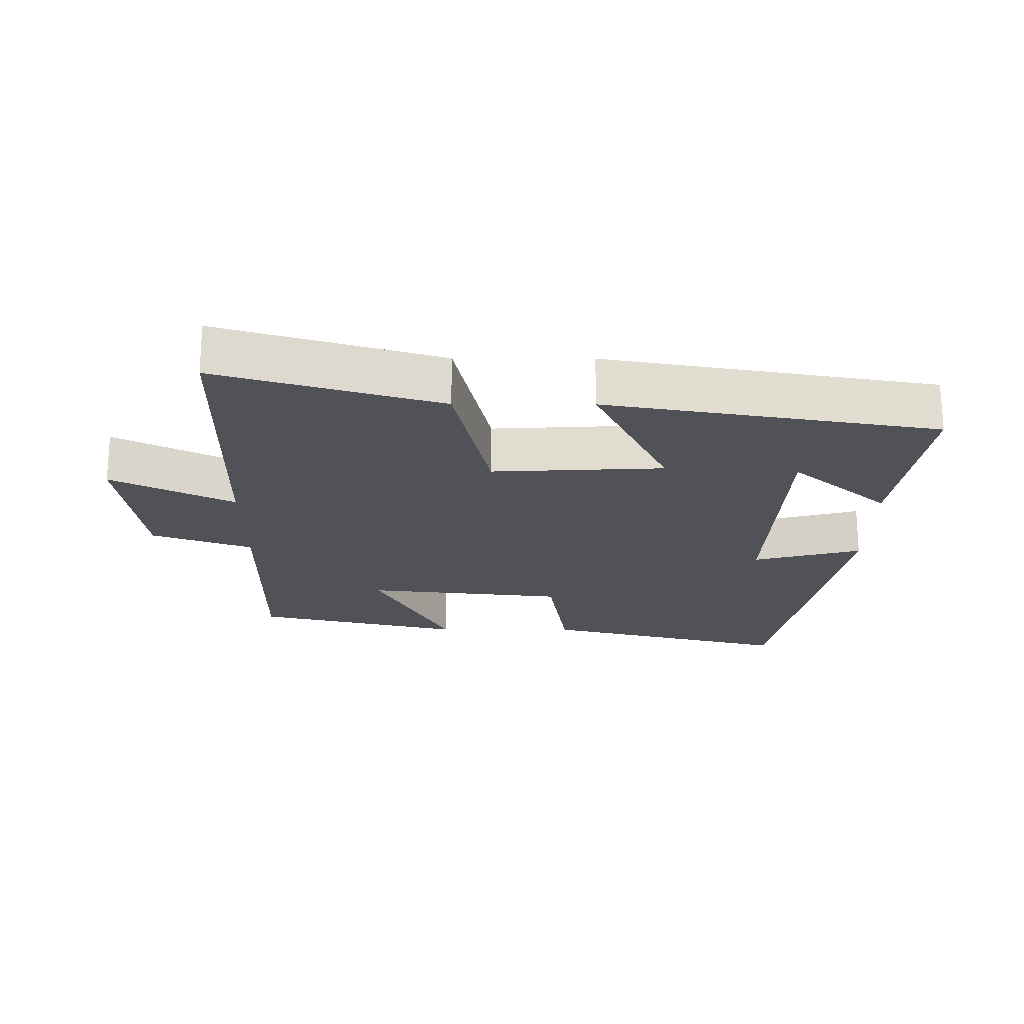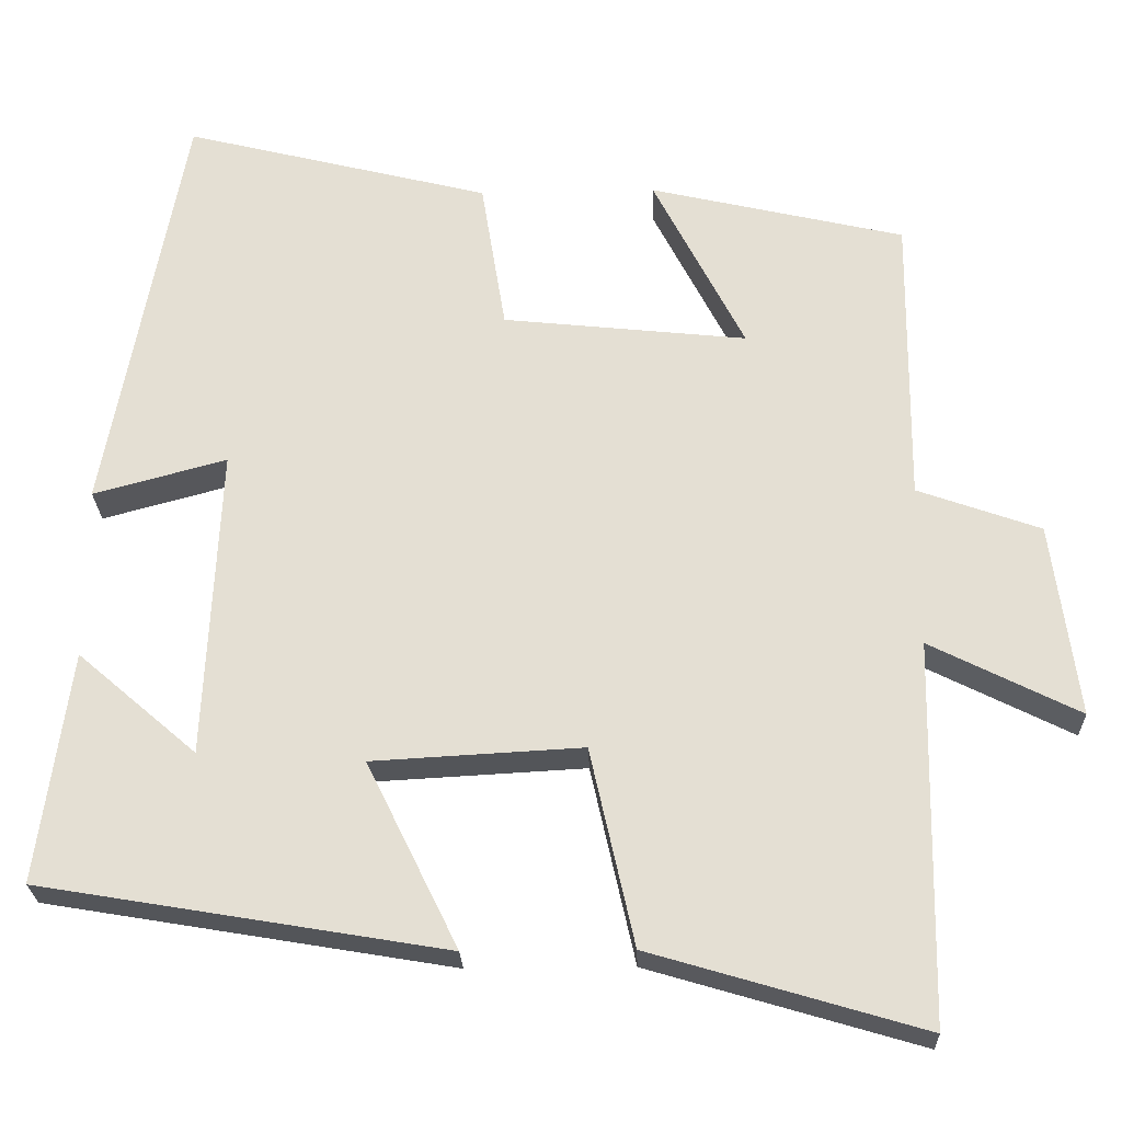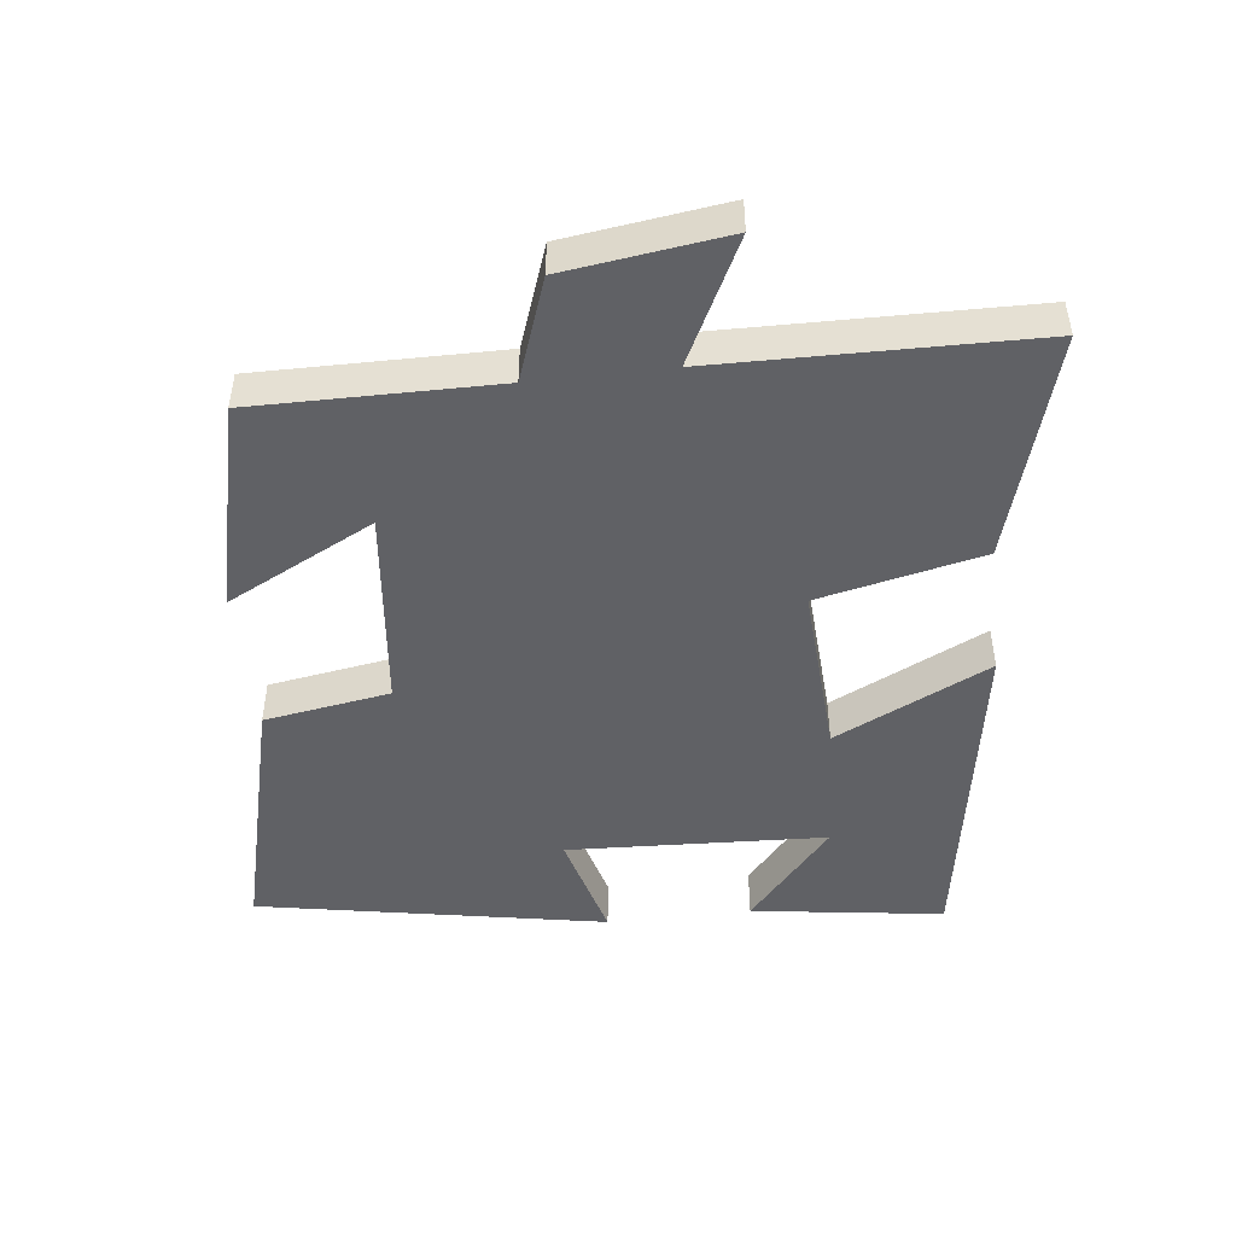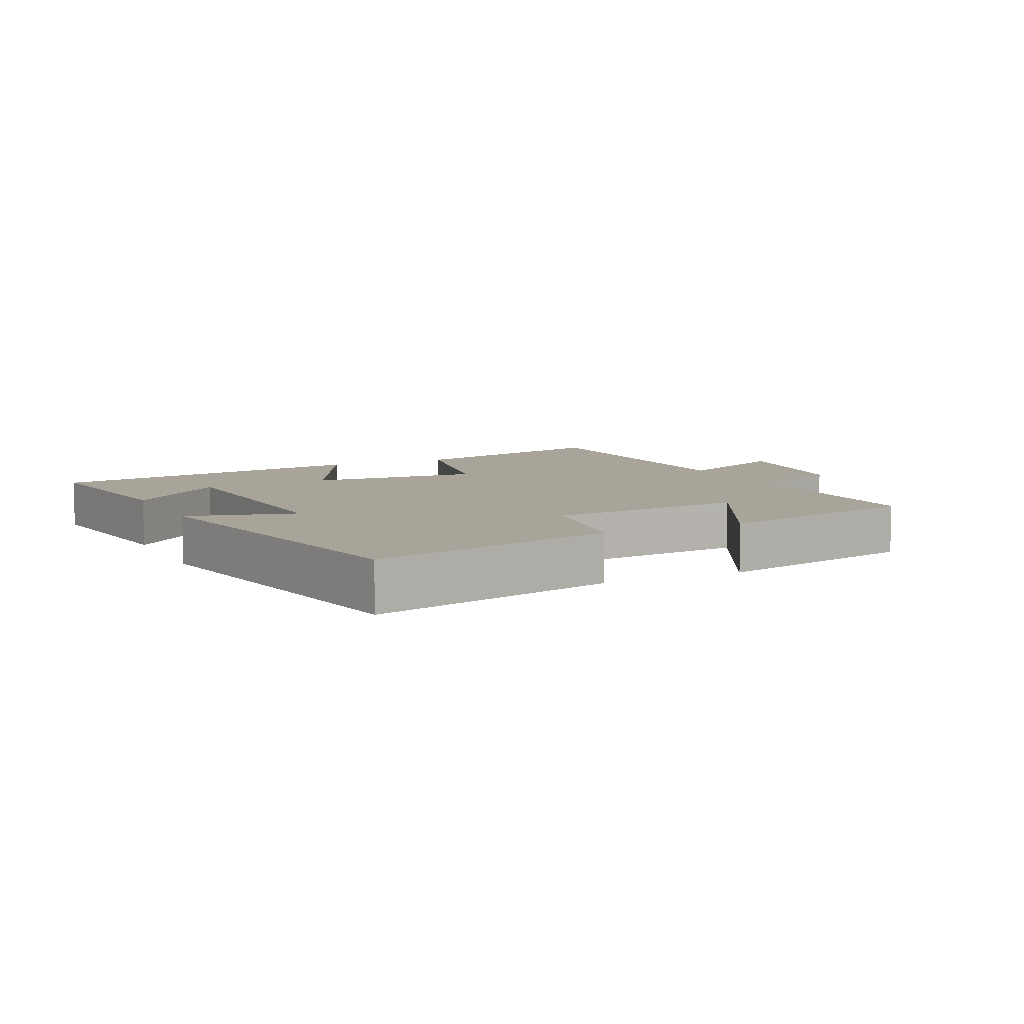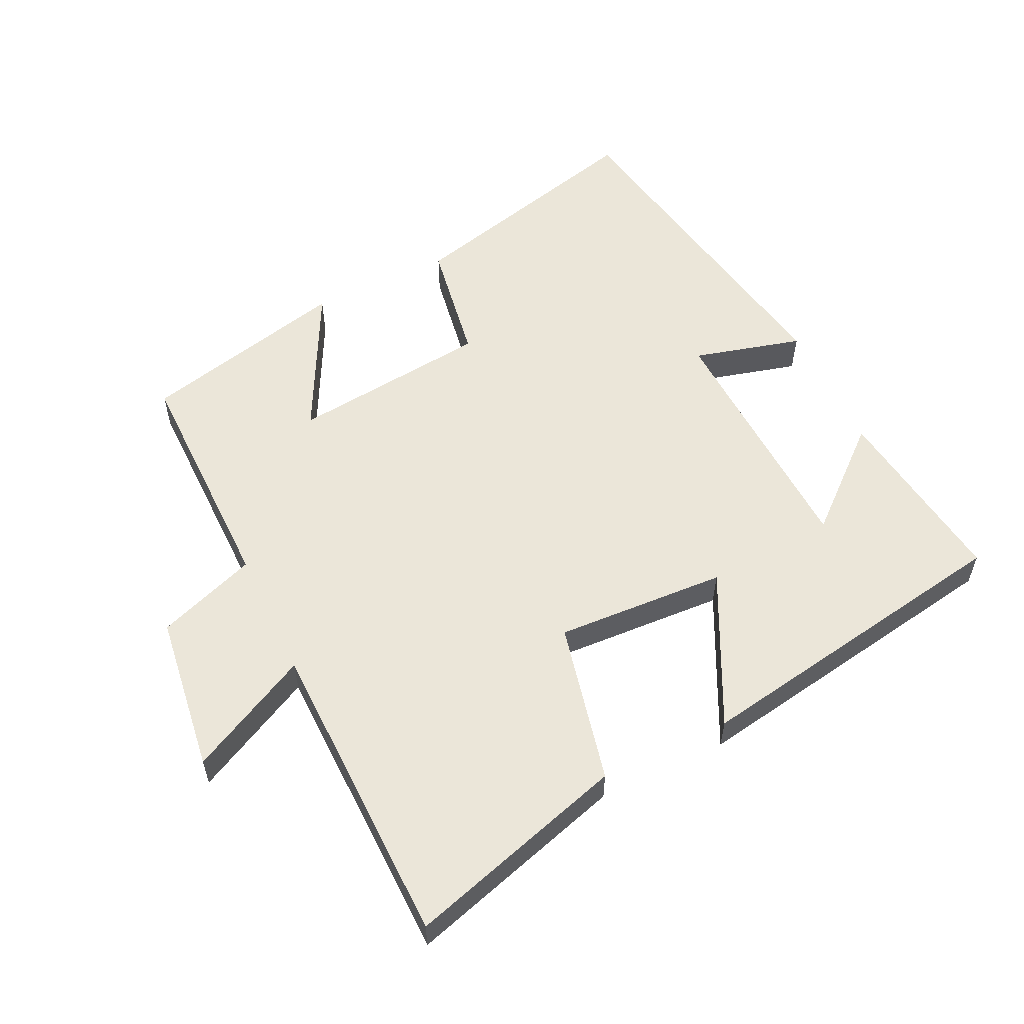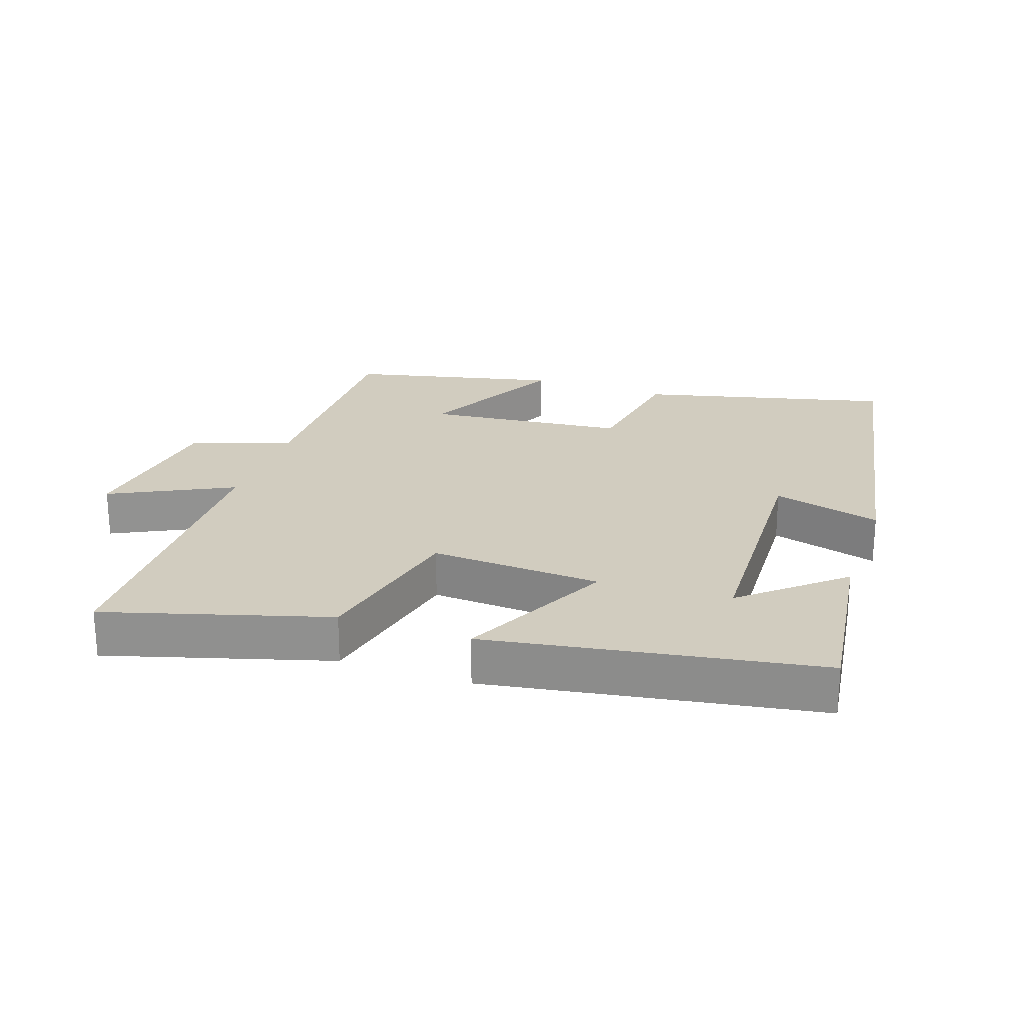
<metadata>
{"format":"obj","ext":"obj","renderer":"f3d","projection":"perspective","resolution":1024,"background":"white","views":[{"elev":-21.4,"azim":179.7,"up":"+Y"},{"elev":-24.5,"azim":1.9,"up":"+Z"},{"elev":-47.8,"azim":96.7,"up":"+Y"},{"elev":7.3,"azim":-25.5,"up":"+Y"},{"elev":56.9,"azim":154.4,"up":"+Y"},{"elev":24.1,"azim":-160.8,"up":"+Y"}]}
</metadata>
<code>
v -0.404 0.07 0.594
v -0.028 0.07 0.5
v 0.002 0.07 0.314
v 0.302 0.07 0.282
v 0.19 0.07 0.5
v 0.503 0.07 0.427
v 0.5 0.07 0.069
v 0.651 0.07 0.015
v 0.683 0.07 -0.223
v 0.5 0.07 -0.131
v 0.492 0.07 -0.599
v 0.158 0.07 -0.5
v 0.104 0.07 -0.257
v -0.154 0.07 -0.271
v -0.042 0.07 -0.5
v -0.54 0.07 -0.416
v -0.5 0.07 -0.132
v -0.354 0.07 -0.258
v -0.336 0.07 0.124
v -0.5 0.07 0.08
v -0.404 0 0.594
v -0.028 0 0.5
v 0.002 0 0.314
v 0.302 0 0.282
v 0.19 0 0.5
v 0.503 0 0.427
v 0.5 0 0.069
v 0.651 0 0.015
v 0.683 0 -0.223
v 0.5 0 -0.131
v 0.492 0 -0.599
v 0.158 0 -0.5
v 0.104 0 -0.257
v -0.154 0 -0.271
v -0.042 0 -0.5
v -0.54 0 -0.416
v -0.5 0 -0.132
v -0.354 0 -0.258
v -0.336 0 0.124
v -0.5 0 0.08
f 19 20 1 2
f 18 19 2 3
f 16 17 18
f 14 15 16 18
f 13 14 18 3
f 10 11 12 13
f 10 13 3 4
f 7 8 9 10
f 7 10 4
f 4 5 6 7
f 22 21 40 39
f 23 22 39 38
f 38 37 36
f 38 36 35 34
f 23 38 34 33
f 33 32 31 30
f 24 23 33 30
f 30 29 28 27
f 24 30 27
f 27 26 25 24
f 1 21 22 2
f 2 22 23 3
f 3 23 24 4
f 4 24 25 5
f 5 25 26 6
f 6 26 27 7
f 7 27 28 8
f 8 28 29 9
f 9 29 30 10
f 10 30 31 11
f 11 31 32 12
f 12 32 33 13
f 13 33 34 14
f 14 34 35 15
f 15 35 36 16
f 16 36 37 17
f 17 37 38 18
f 18 38 39 19
f 19 39 40 20
f 20 40 21 1

</code>
